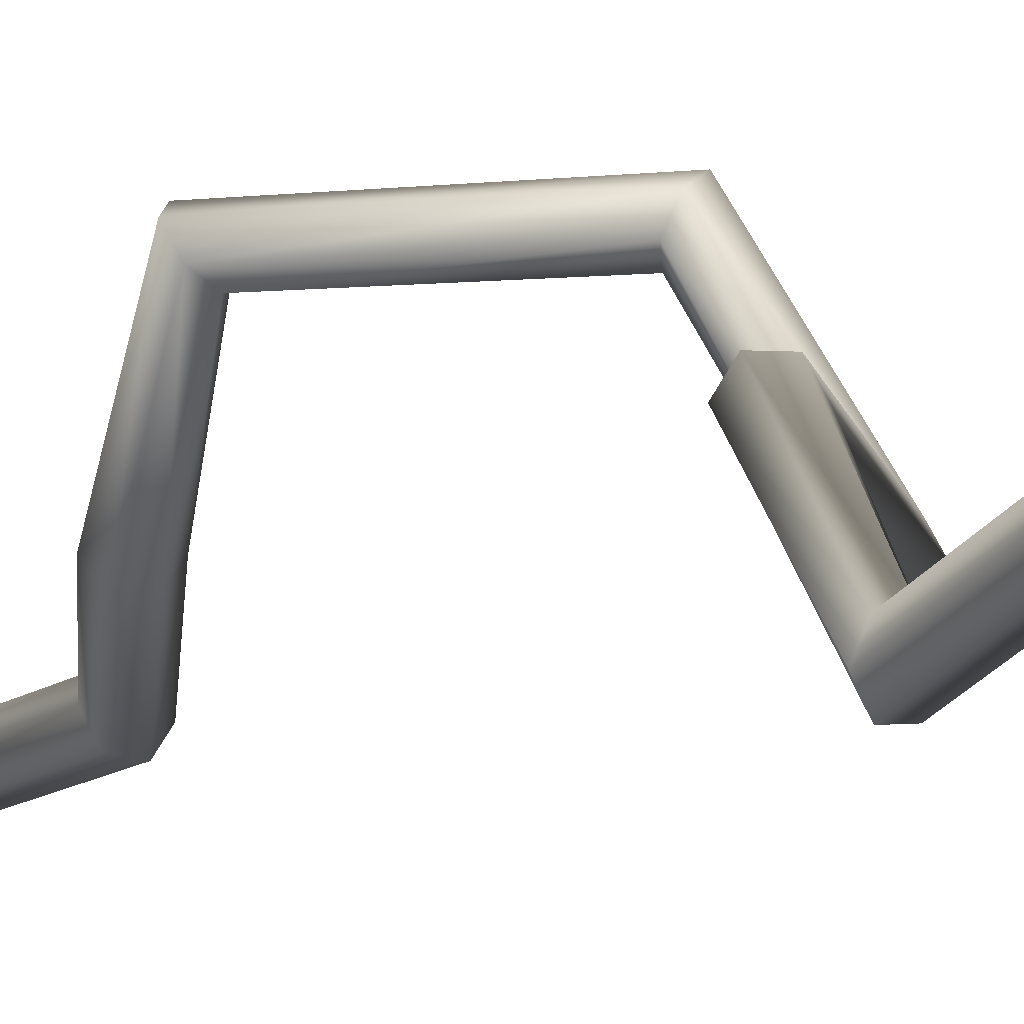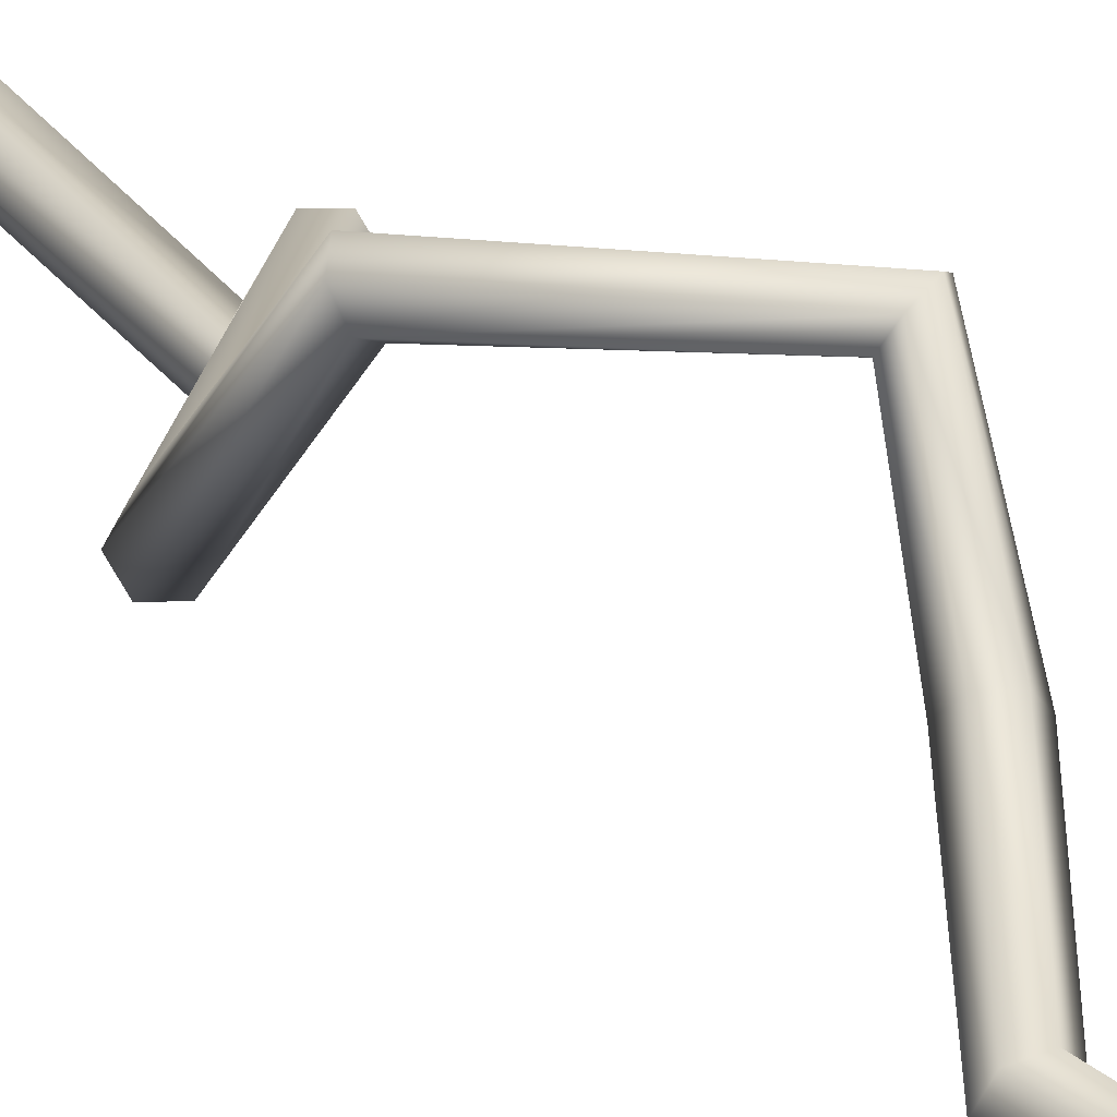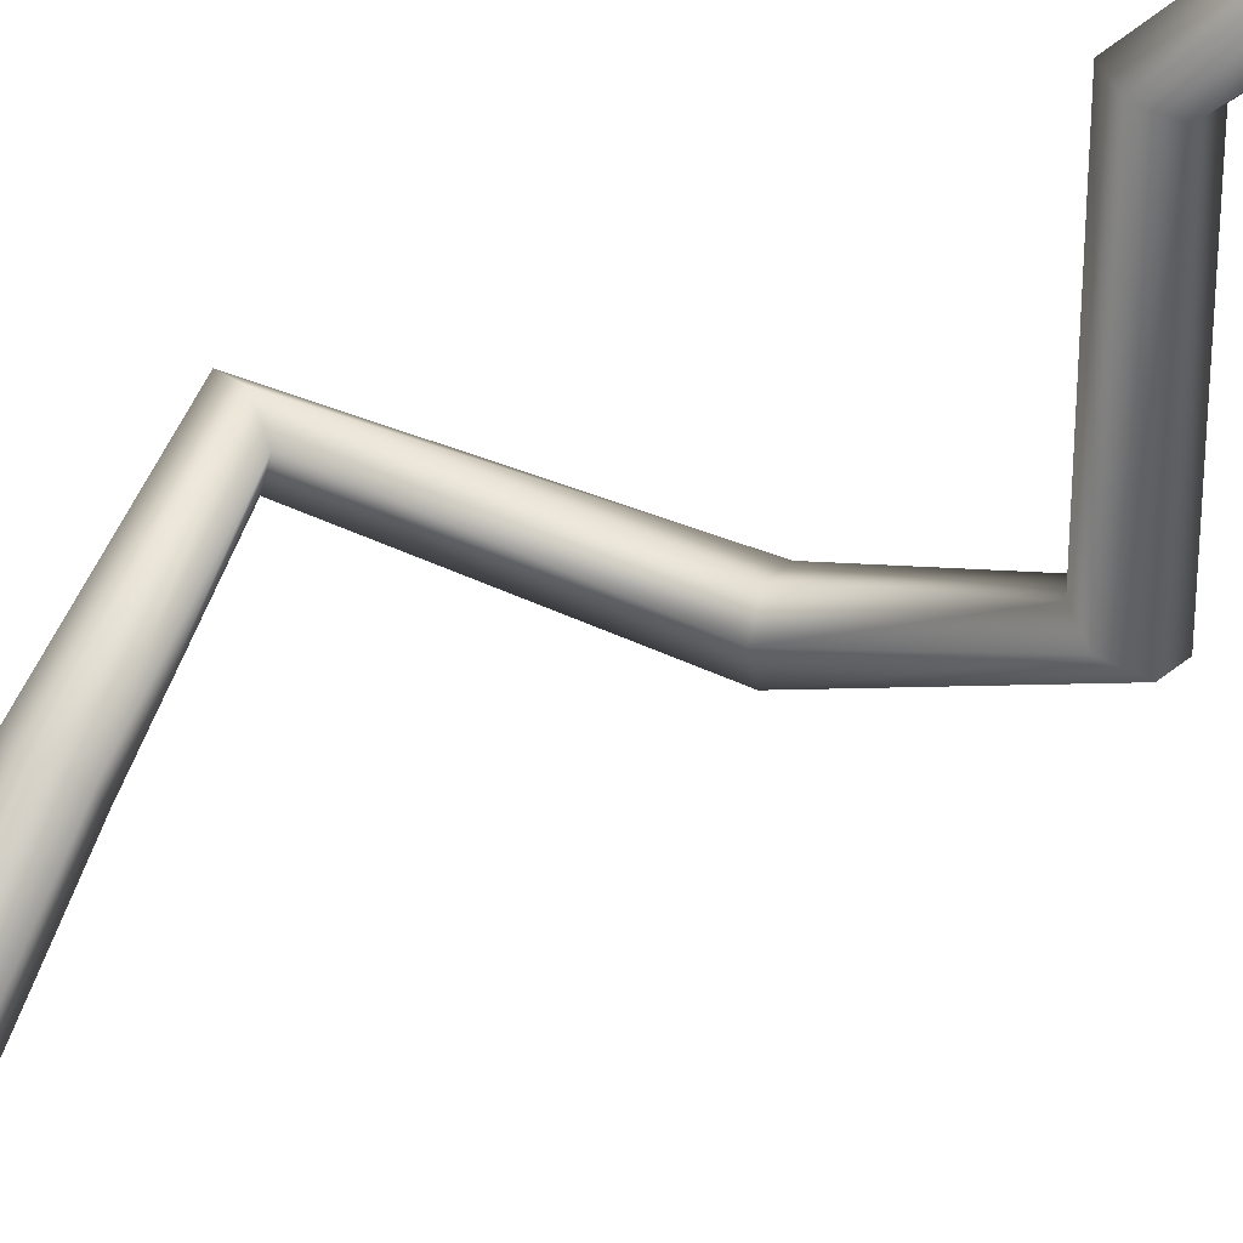
<metadata>
{"format":"obj","ext":"obj","renderer":"f3d","projection":"perspective","resolution":1024,"background":"white","views":[{"elev":-3.2,"azim":149.7,"up":"+Y"},{"elev":22.8,"azim":-28.8,"up":"+Y"},{"elev":-64.3,"azim":128.2,"up":"+Y"}]}
</metadata>
<code>
o NurbsPath.002
v 0.04299 -0.001554 -1.545
v 0.04299 -0.001554 -1.545
v 0.04299 -0.001554 -1.545
v 0.04299 -0.001554 -1.545
v 0.04299 -0.001554 -1.545
v 0.04299 -0.001554 -1.545
v 0.1204 -0.1017 -1.2
v 0.1426 -0.06846 -1.201
v 0.1256 -0.03295 -1.207
v 0.08619 -0.03064 -1.214
v 0.06389 -0.06385 -1.214
v 0.08097 -0.09936 -1.207
v -0.04259 0.01176 -0.9921
v -0.02096 0.04496 -0.9866
v -0.03917 0.08045 -0.9838
v -0.07902 0.08275 -0.9864
v -0.1007 0.04955 -0.9919
v -0.08244 0.01405 -0.9947
v 0.1346 -0.2056 -0.7162
v 0.1558 -0.172 -0.7206
v 0.1375 -0.1364 -0.7182
v 0.09816 -0.1346 -0.7114
v 0.07702 -0.1683 -0.707
v 0.09526 -0.2038 -0.7094
v 0.07189 -0.02417 -0.4564
v 0.09107 0.01052 -0.451
v 0.07651 0.04414 -0.4671
v 0.04277 0.04307 -0.4885
v 0.02359 0.008384 -0.4939
v 0.03815 -0.02523 -0.4779
v -0.1523 -0.1182 -0.2589
v -0.13 -0.085 -0.2591
v -0.1435 -0.05188 -0.277
v -0.1793 -0.05194 -0.2947
v -0.2017 -0.08511 -0.2945
v -0.1882 -0.1182 -0.2766
v -0.1267 0.1339 -0.03672
v -0.1072 0.1542 -0.06512
v -0.12 0.1904 -0.0762
v -0.1524 0.2063 -0.05887
v -0.1719 0.186 -0.03048
v -0.1591 0.1498 -0.0194
v 0.152 0.1177 0.09844
v 0.1862 0.1363 0.08923
v 0.1965 0.1698 0.1085
v 0.1727 0.1847 0.1369
v 0.1385 0.1661 0.1461
v 0.1281 0.1326 0.1269
v 0.1183 -0.08495 0.2474
v 0.1556 -0.08481 0.2619
v 0.1668 -0.05657 0.2879
v 0.1408 -0.02846 0.2994
v 0.1035 -0.02859 0.2849
v 0.09225 -0.05684 0.2589
v -0.02886 -0.1963 0.5446
v 0.01056 -0.1904 0.5479
v 0.02456 -0.1548 0.5596
v -0.000863 -0.1251 0.5679
v -0.04029 -0.1309 0.5645
v -0.05429 -0.1665 0.5529
v 0.1028 -0.2817 0.8931
v 0.1421 -0.2757 0.8887
v 0.1557 -0.2397 0.8777
v 0.13 -0.2098 0.8711
v 0.09074 -0.2157 0.8755
v 0.07709 -0.2517 0.8866
v -0.00872 0.02004 1.197
v 0.03027 0.02827 1.201
v 0.04381 0.06493 1.192
v 0.01837 0.09337 1.18
v -0.02062 0.08514 1.177
v -0.03416 0.04848 1.185
v -0.0343 -0.008157 1.466
v -0.0343 -0.008157 1.466
v -0.0343 -0.008157 1.466
v -0.0343 -0.008157 1.466
v -0.0343 -0.008157 1.466
v -0.0343 -0.008157 1.466
f 1 7 12 6
f 2 8 7 1
f 3 9 8 2
f 4 10 9 3
f 5 11 10 4
f 6 12 11 5
f 7 13 18 12
f 8 14 13 7
f 9 15 14 8
f 10 16 15 9
f 11 17 16 10
f 12 18 17 11
f 13 19 24 18
f 14 20 19 13
f 15 21 20 14
f 16 22 21 15
f 17 23 22 16
f 18 24 23 17
f 19 25 30 24
f 20 26 25 19
f 21 27 26 20
f 22 28 27 21
f 23 29 28 22
f 24 30 29 23
f 25 31 36 30
f 26 32 31 25
f 27 33 32 26
f 28 34 33 27
f 29 35 34 28
f 30 36 35 29
f 31 37 42 36
f 32 38 37 31
f 33 39 38 32
f 34 40 39 33
f 35 41 40 34
f 36 42 41 35
f 37 43 48 42
f 38 44 43 37
f 39 45 44 38
f 40 46 45 39
f 41 47 46 40
f 42 48 47 41
f 43 49 54 48
f 44 50 49 43
f 45 51 50 44
f 46 52 51 45
f 47 53 52 46
f 48 54 53 47
f 49 55 60 54
f 50 56 55 49
f 51 57 56 50
f 52 58 57 51
f 53 59 58 52
f 54 60 59 53
f 55 61 66 60
f 56 62 61 55
f 57 63 62 56
f 58 64 63 57
f 59 65 64 58
f 60 66 65 59
f 61 67 72 66
f 62 68 67 61
f 63 69 68 62
f 64 70 69 63
f 65 71 70 64
f 66 72 71 65
f 67 73 78 72
f 68 74 73 67
f 69 75 74 68
f 70 76 75 69
f 71 77 76 70
f 72 78 77 71

</code>
